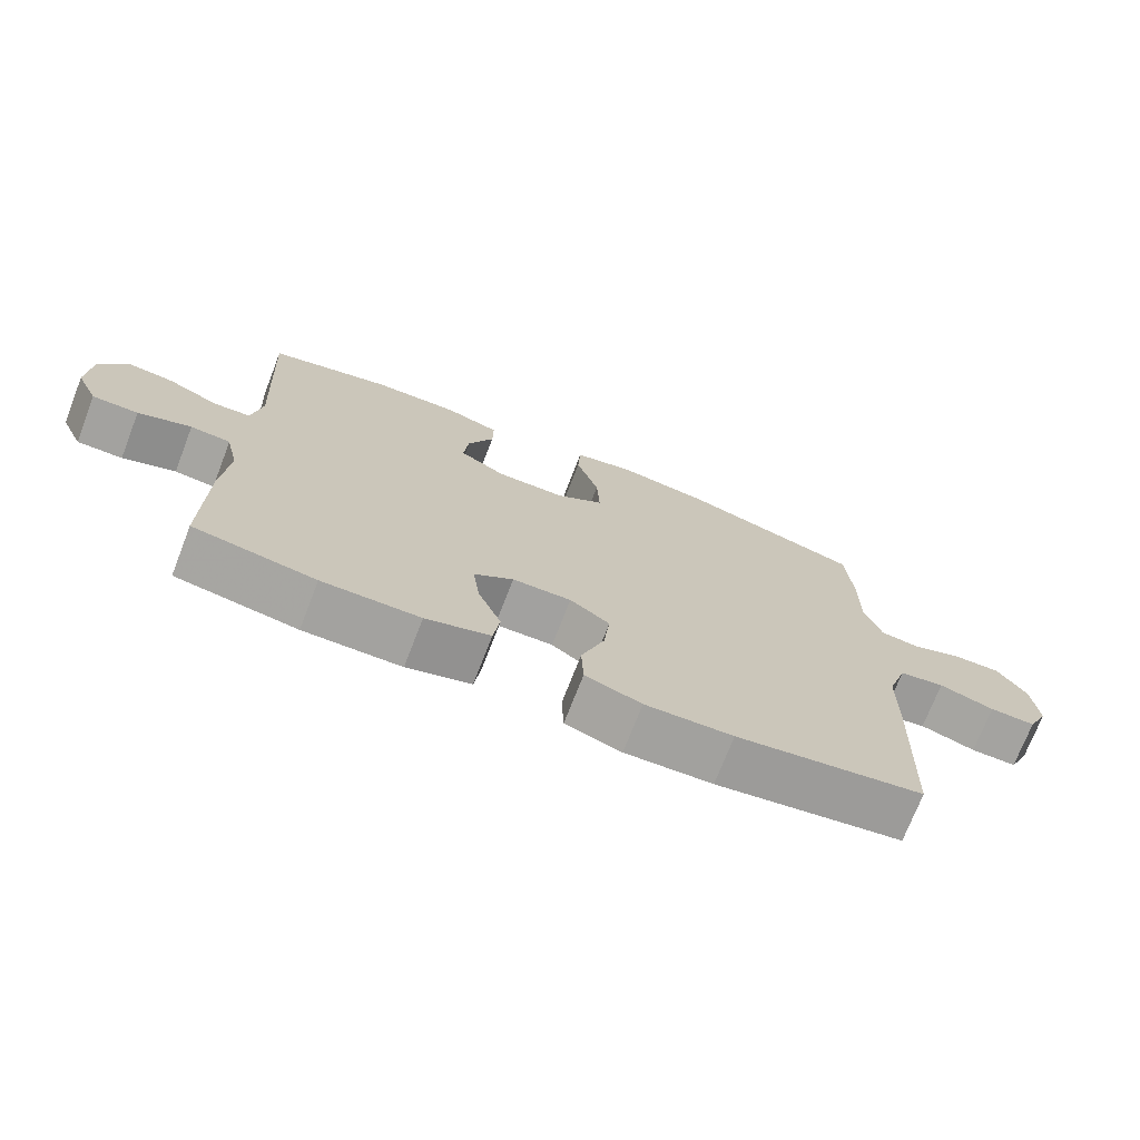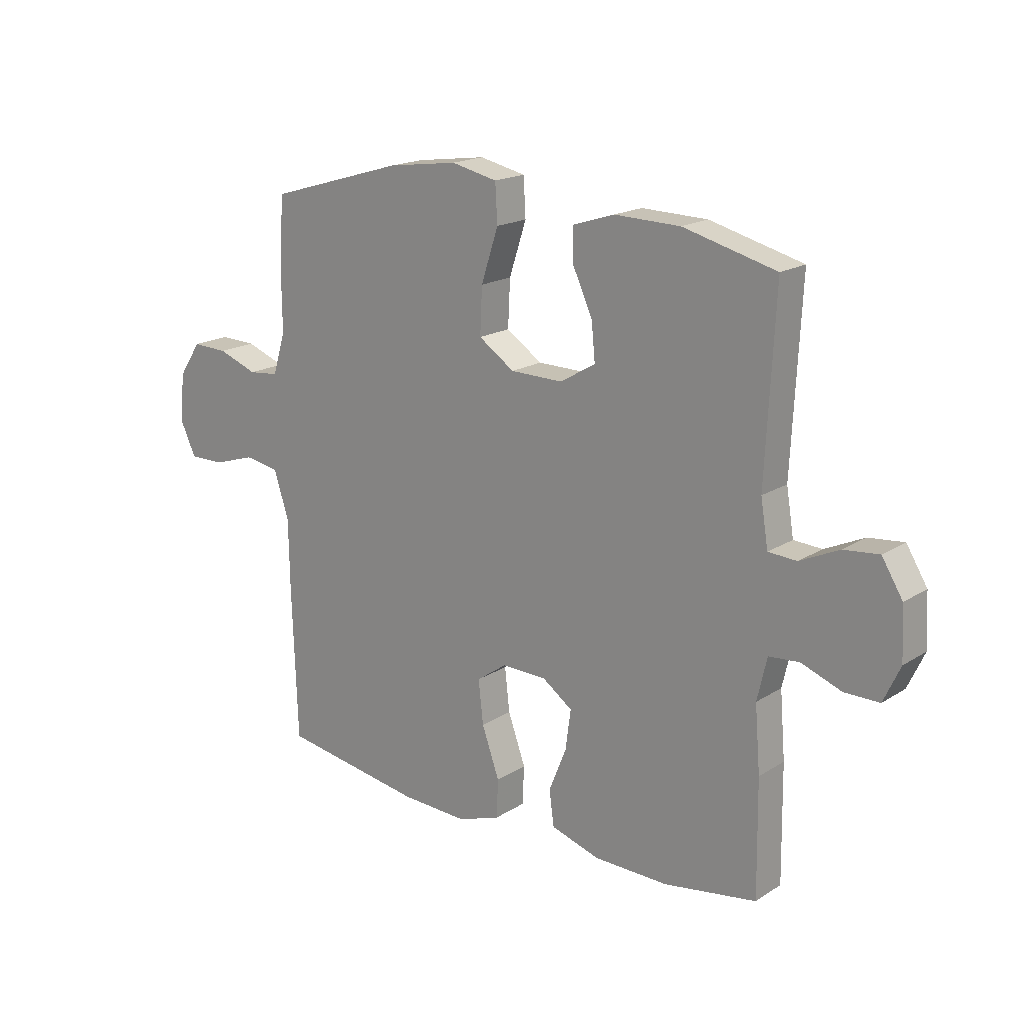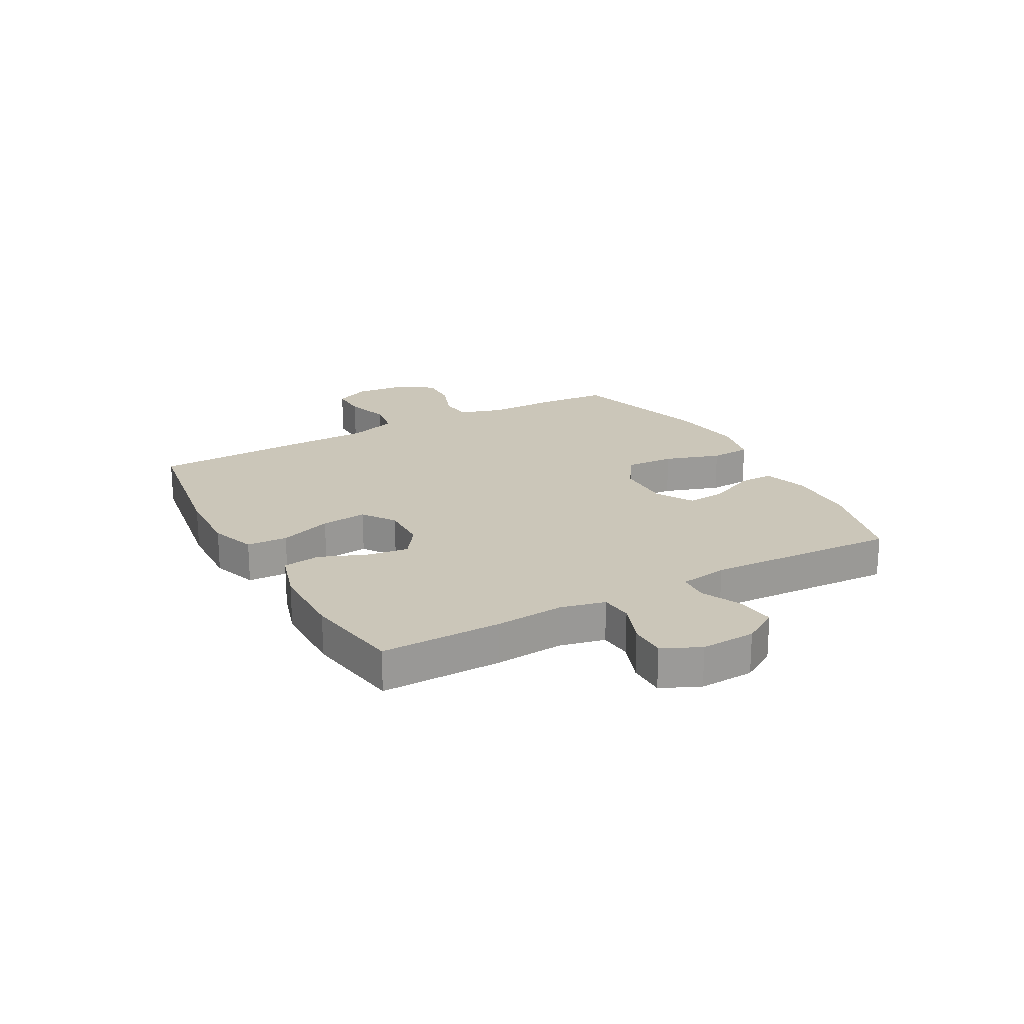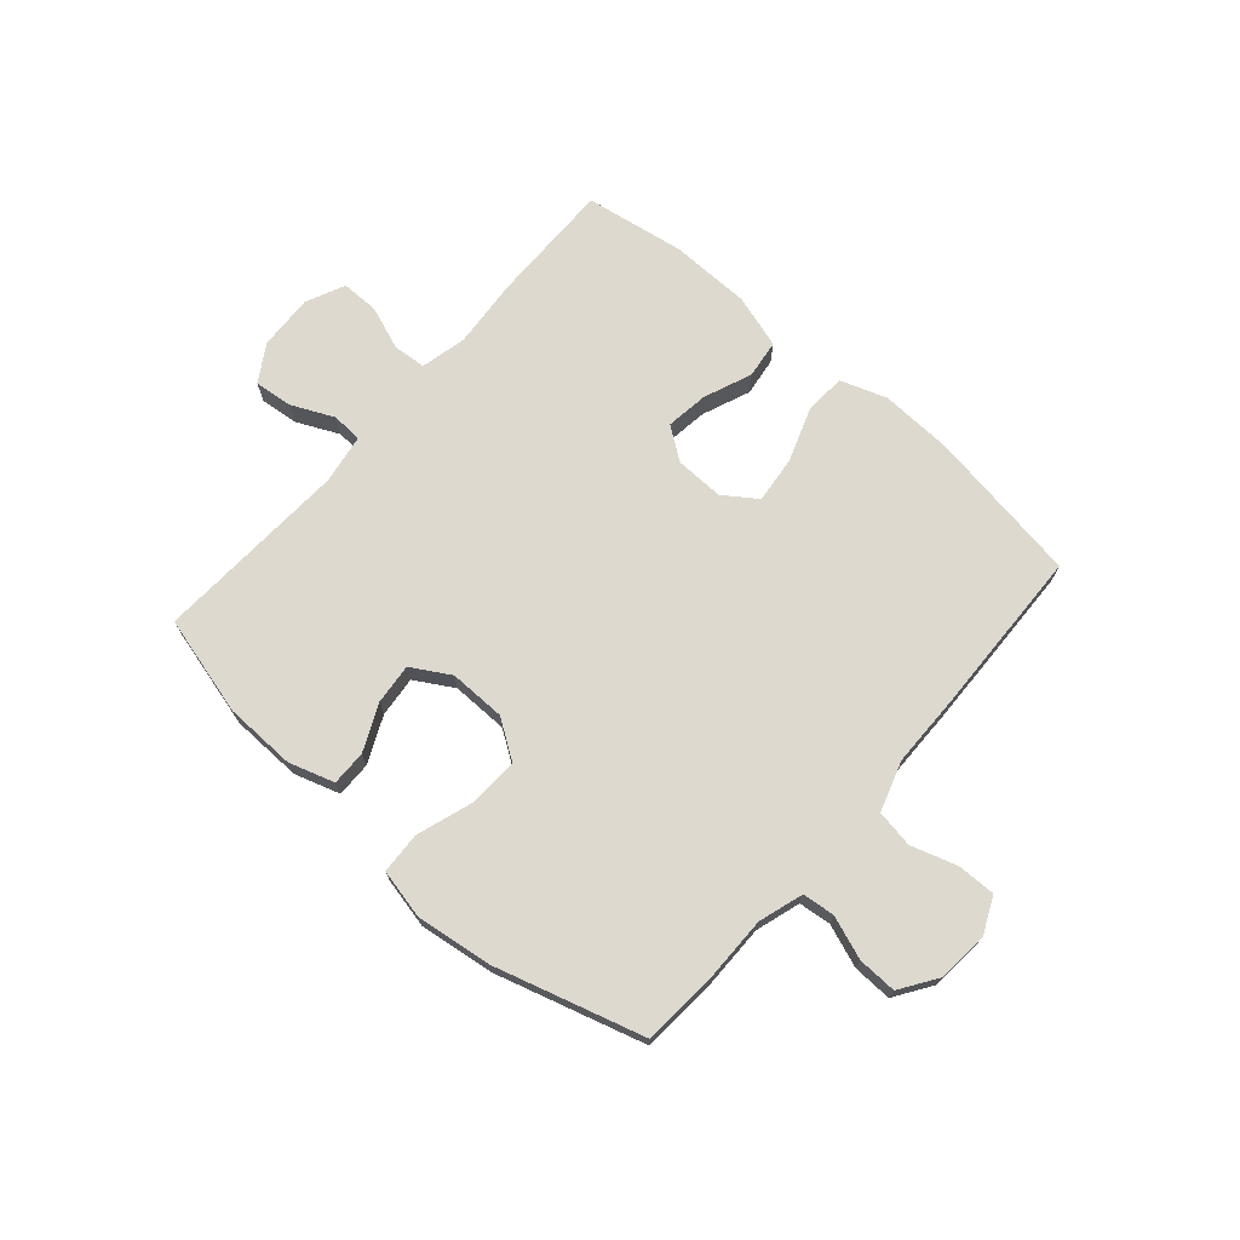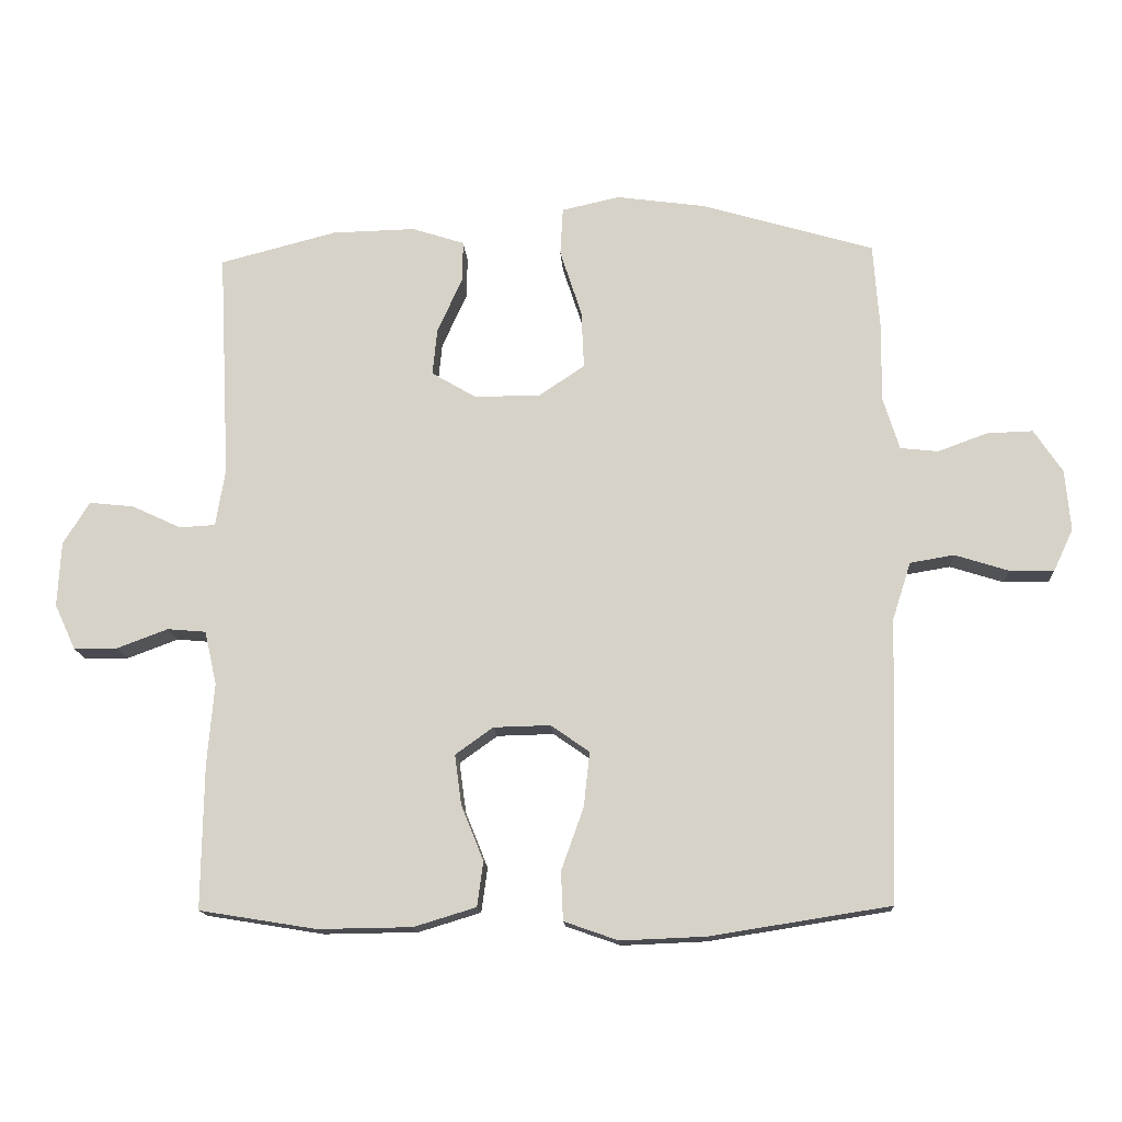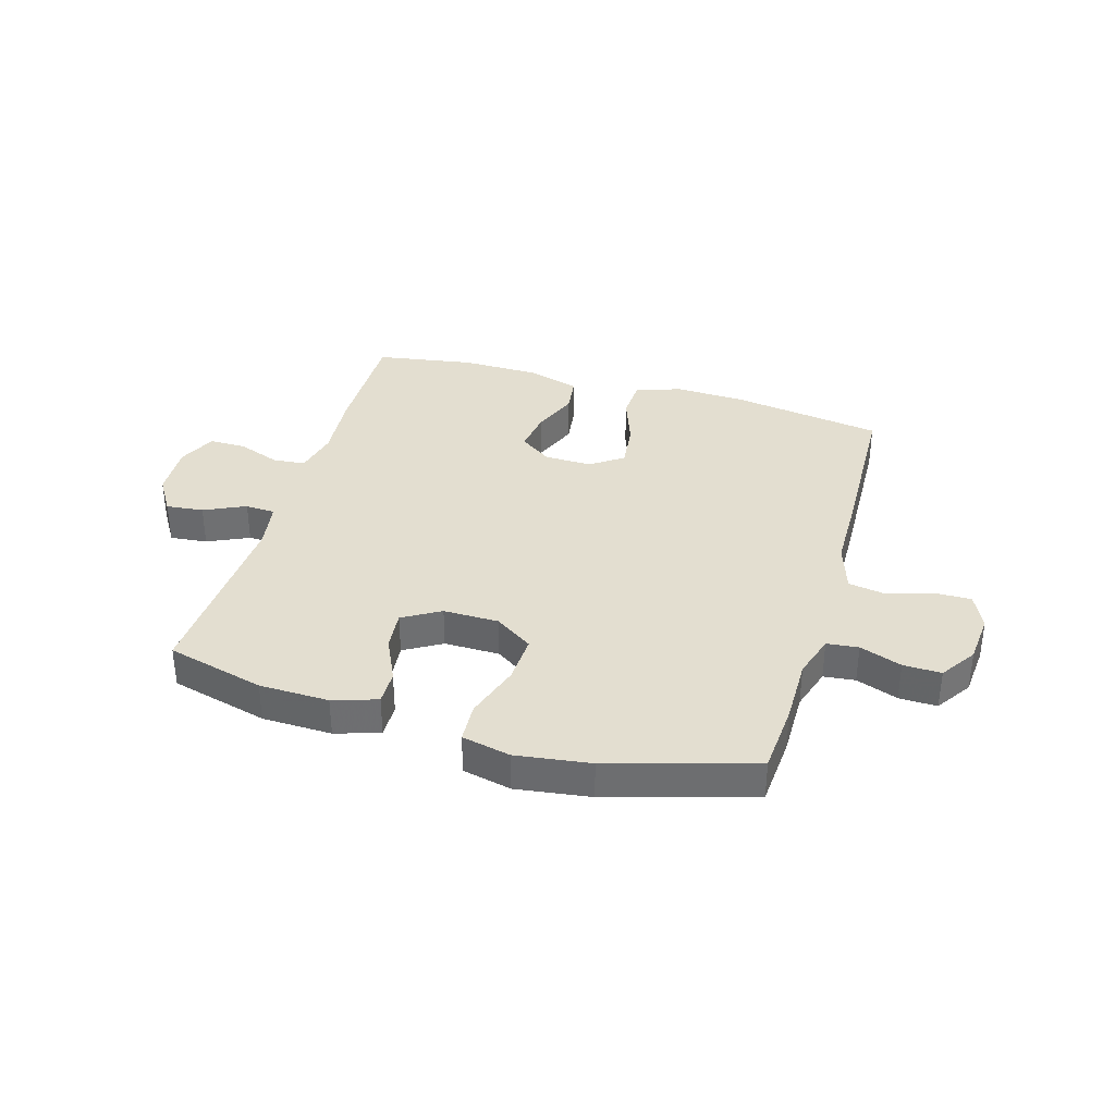
<metadata>
{"format":"obj","ext":"obj","renderer":"f3d","projection":"perspective","resolution":1024,"background":"white","views":[{"elev":-72.6,"azim":-21.2,"up":"+Z"},{"elev":18.1,"azim":-140.5,"up":"+Z"},{"elev":20.9,"azim":-118.8,"up":"+Y"},{"elev":71.4,"azim":41.2,"up":"+Y"},{"elev":-14.6,"azim":3.4,"up":"+Z"},{"elev":35.7,"azim":16.3,"up":"+Y"}]}
</metadata>
<code>
v 0.5 0.07 -0.5
v 0.233 0.07 -0.542
v 0.108 0.07 -0.547
v 0.028 0.07 -0.519
v 0.025 0.07 -0.447
v 0.058 0.07 -0.355
v 0.067 0.07 -0.274
v 0.01 0.07 -0.234
v -0.074 0.07 -0.236
v -0.13 0.07 -0.276
v -0.12 0.07 -0.35
v -0.087 0.07 -0.432
v -0.096 0.07 -0.498
v -0.188 0.07 -0.526
v -0.327 0.07 -0.528
v -0.5 0.07 -0.5
v -0.497 0.07 -0.287
v -0.487 0.07 -0.166
v -0.505 0.07 -0.087
v -0.562 0.07 -0.082
v -0.637 0.07 -0.11
v -0.702 0.07 -0.11
v -0.733 0.07 -0.043
v -0.728 0.07 0.053
v -0.689 0.07 0.116
v -0.623 0.07 0.109
v -0.55 0.07 0.075
v -0.497 0.07 0.078
v -0.483 0.07 0.163
v -0.5 0.07 0.5
v -0.327 0.07 0.545
v -0.204 0.07 0.548
v -0.126 0.07 0.523
v -0.127 0.07 0.462
v -0.164 0.07 0.382
v -0.171 0.07 0.312
v -0.105 0.07 0.273
v -0.007 0.07 0.274
v 0.06 0.07 0.319
v 0.056 0.07 0.405
v 0.024 0.07 0.503
v 0.028 0.07 0.574
v 0.114 0.07 0.593
v 0.245 0.07 0.575
v 0.5 0.07 0.5
v 0.509 0.07 0.375
v 0.508 0.07 0.257
v 0.532 0.07 0.18
v 0.588 0.07 0.174
v 0.662 0.07 0.201
v 0.729 0.07 0.203
v 0.771 0.07 0.14
v 0.779 0.07 0.05
v 0.75 0.07 -0.012
v 0.684 0.07 -0.011
v 0.605 0.07 0.014
v 0.54 0.07 0.003
v 0.512 0.07 -0.084
v 0.51 0.07 -0.214
v 0.5 0 -0.5
v 0.233 0 -0.542
v 0.108 0 -0.547
v 0.028 0 -0.519
v 0.025 0 -0.447
v 0.058 0 -0.355
v 0.067 0 -0.274
v 0.01 0 -0.234
v -0.074 0 -0.236
v -0.13 0 -0.276
v -0.12 0 -0.35
v -0.087 0 -0.432
v -0.096 0 -0.498
v -0.188 0 -0.526
v -0.327 0 -0.528
v -0.5 0 -0.5
v -0.497 0 -0.287
v -0.487 0 -0.166
v -0.505 0 -0.087
v -0.562 0 -0.082
v -0.637 0 -0.11
v -0.702 0 -0.11
v -0.733 0 -0.043
v -0.728 0 0.053
v -0.689 0 0.116
v -0.623 0 0.109
v -0.55 0 0.075
v -0.497 0 0.078
v -0.483 0 0.163
v -0.5 0 0.5
v -0.327 0 0.545
v -0.204 0 0.548
v -0.126 0 0.523
v -0.127 0 0.462
v -0.164 0 0.382
v -0.171 0 0.312
v -0.105 0 0.273
v -0.007 0 0.274
v 0.06 0 0.319
v 0.056 0 0.405
v 0.024 0 0.503
v 0.028 0 0.574
v 0.114 0 0.593
v 0.245 0 0.575
v 0.5 0 0.5
v 0.509 0 0.375
v 0.508 0 0.257
v 0.532 0 0.18
v 0.588 0 0.174
v 0.662 0 0.201
v 0.729 0 0.203
v 0.771 0 0.14
v 0.779 0 0.05
v 0.75 0 -0.012
v 0.684 0 -0.011
v 0.605 0 0.014
v 0.54 0 0.003
v 0.512 0 -0.084
v 0.51 0 -0.214
f 58 59 1 2
f 57 58 2 3
f 53 54 55 56
f 53 56 57
f 52 53 57
f 49 50 51 52
f 48 49 52 57
f 47 48 57 3
f 40 41 42 43
f 39 40 43 44
f 32 33 34 35
f 32 35 36
f 29 30 31 32
f 28 29 32 36
f 24 25 26 27
f 24 27 28
f 23 24 28
f 20 21 22 23
f 19 20 23 28
f 18 19 28 36
f 11 12 13 14
f 10 11 14 15
f 3 4 5 6
f 3 6 7
f 47 3 7
f 46 47 7 8
f 39 44 45 46
f 38 39 46 8
f 37 38 8 9
f 36 37 9 10
f 16 17 18 36
f 10 15 16 36
f 61 60 118 117
f 62 61 117 116
f 115 114 113 112
f 116 115 112
f 116 112 111
f 111 110 109 108
f 116 111 108 107
f 62 116 107 106
f 102 101 100 99
f 103 102 99 98
f 94 93 92 91
f 95 94 91
f 91 90 89 88
f 95 91 88 87
f 86 85 84 83
f 87 86 83
f 87 83 82
f 82 81 80 79
f 87 82 79 78
f 95 87 78 77
f 73 72 71 70
f 74 73 70 69
f 65 64 63 62
f 66 65 62
f 66 62 106
f 67 66 106 105
f 105 104 103 98
f 67 105 98 97
f 68 67 97 96
f 69 68 96 95
f 95 77 76 75
f 95 75 74 69
f 1 60 61 2
f 2 61 62 3
f 3 62 63 4
f 4 63 64 5
f 5 64 65 6
f 6 65 66 7
f 7 66 67 8
f 8 67 68 9
f 9 68 69 10
f 10 69 70 11
f 11 70 71 12
f 12 71 72 13
f 13 72 73 14
f 14 73 74 15
f 15 74 75 16
f 16 75 76 17
f 17 76 77 18
f 18 77 78 19
f 19 78 79 20
f 20 79 80 21
f 21 80 81 22
f 22 81 82 23
f 23 82 83 24
f 24 83 84 25
f 25 84 85 26
f 26 85 86 27
f 27 86 87 28
f 28 87 88 29
f 29 88 89 30
f 30 89 90 31
f 31 90 91 32
f 32 91 92 33
f 33 92 93 34
f 34 93 94 35
f 35 94 95 36
f 36 95 96 37
f 37 96 97 38
f 38 97 98 39
f 39 98 99 40
f 40 99 100 41
f 41 100 101 42
f 42 101 102 43
f 43 102 103 44
f 44 103 104 45
f 45 104 105 46
f 46 105 106 47
f 47 106 107 48
f 48 107 108 49
f 49 108 109 50
f 50 109 110 51
f 51 110 111 52
f 52 111 112 53
f 53 112 113 54
f 54 113 114 55
f 55 114 115 56
f 56 115 116 57
f 57 116 117 58
f 58 117 118 59
f 59 118 60 1

</code>
